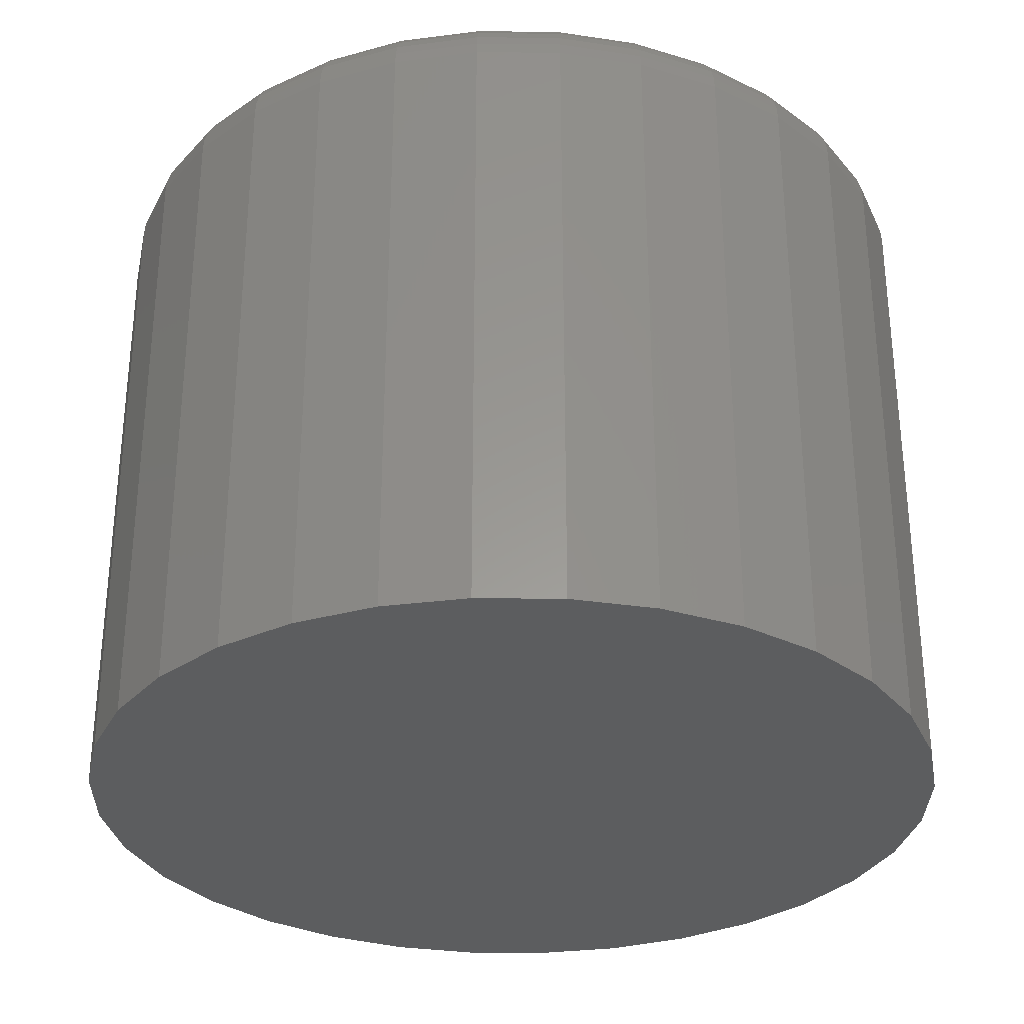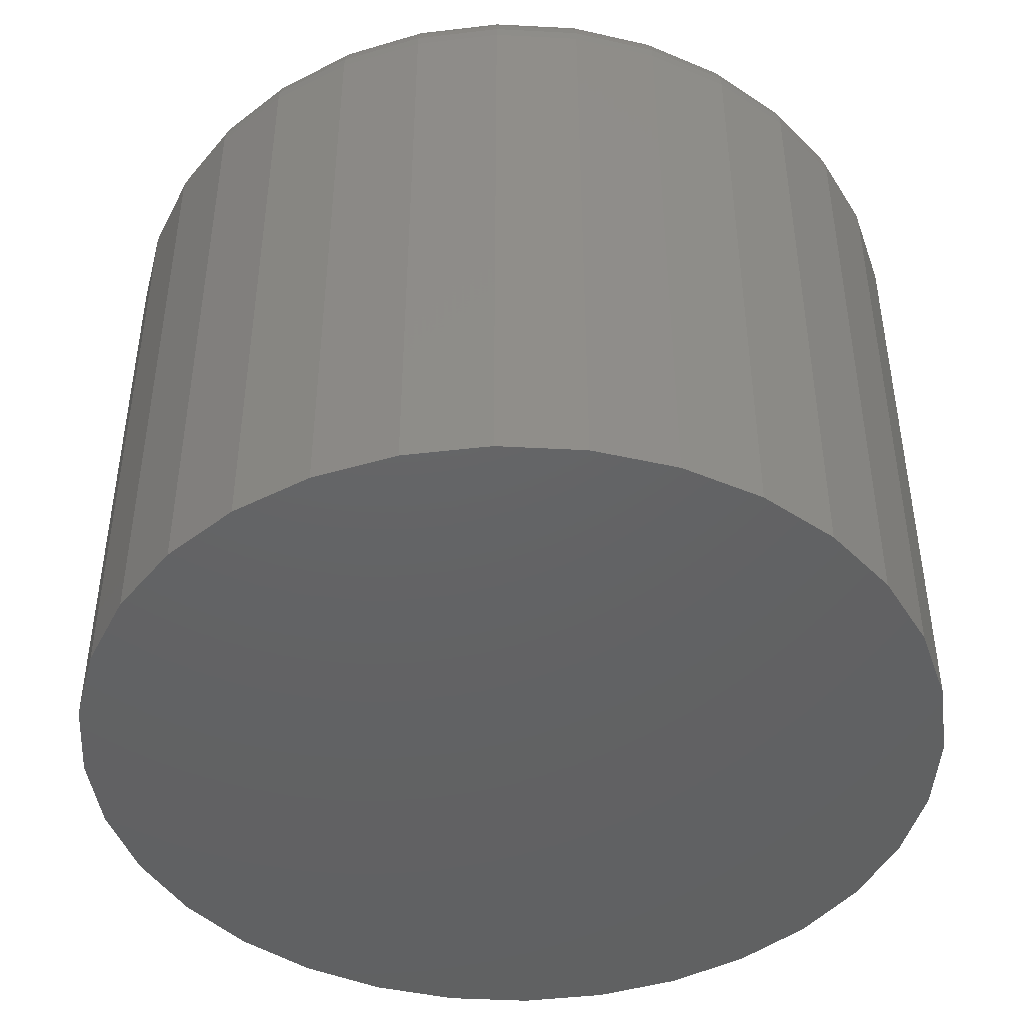
<metadata>
{"format":"stl","ext":"stl","renderer":"f3d","projection":"perspective","resolution":1024,"background":"white","views":[{"elev":-31.1,"azim":16.0,"up":"+Y"},{"elev":-44.9,"azim":-76.6,"up":"+Y"}]}
</metadata>
<code>
# stl→obj: 320 verts, 636 faces
v 0.2851 1.432e-16 -0.2917
v 0.2936 1.445e-16 -0.2891
v 0.3025 1.456e-16 -0.2882
v 0.3113 1.464e-16 -0.2891
v 0.3199 1.471e-16 -0.2917
v 0.2772 1.419e-16 -0.2959
v 0.3277 1.475e-16 -0.2959
v 0.2703 1.405e-16 -0.3016
v 0.3346 1.477e-16 -0.3016
v 0.2647 1.391e-16 -0.3085
v 0.3403 1.475e-16 -0.3085
v 0.2605 1.378e-16 -0.3163
v 0.3445 1.471e-16 -0.3163
v 0.2579 1.365e-16 -0.3248
v 0.3471 1.464e-16 -0.3248
v 0.3445 1.432e-16 -0.3511
v 0.2605 1.339e-16 -0.3511
v 0.3471 1.445e-16 -0.3426
v 0.2647 1.335e-16 -0.359
v 0.3403 1.419e-16 -0.359
v 0.2703 1.334e-16 -0.3659
v 0.3346 1.405e-16 -0.3659
v 0.2772 1.335e-16 -0.3715
v 0.3277 1.391e-16 -0.3715
v 0.2851 1.339e-16 -0.3757
v 0.3199 1.378e-16 -0.3757
v 0.2936 1.346e-16 -0.3783
v 0.3025 1.355e-16 -0.3792
v 0.3113 1.365e-16 -0.3783
v 0.2579 1.346e-16 -0.3426
v 0.257 1.355e-16 -0.3337
v 0.3479 1.456e-16 -0.3337
v 0.3558 -0.007812 -0.3337
v 0.3558 -0.08594 -0.3337
v 0.3547 -0.007812 -0.3441
v 0.3547 -0.08594 -0.3441
v 0.3517 -0.007812 -0.3541
v 0.3517 -0.08594 -0.3541
v 0.3468 -0.007812 -0.3633
v 0.3468 -0.08594 -0.3633
v 0.3401 -0.007812 -0.3714
v 0.3401 -0.08594 -0.3714
v 0.3321 -0.007812 -0.378
v 0.3321 -0.08594 -0.378
v 0.3229 -0.007812 -0.383
v 0.3229 -0.08594 -0.383
v 0.3129 -0.007812 -0.386
v 0.3129 -0.08594 -0.386
v 0.3025 -0.007812 -0.387
v 0.3025 -0.08594 -0.387
v 0.2921 -0.007812 -0.386
v 0.2921 -0.08594 -0.386
v 0.2821 -0.007812 -0.383
v 0.2821 -0.08594 -0.383
v 0.2729 -0.007812 -0.378
v 0.2729 -0.08594 -0.378
v 0.2648 -0.007812 -0.3714
v 0.2648 -0.08594 -0.3714
v 0.2582 -0.007812 -0.3633
v 0.2582 -0.08594 -0.3633
v 0.2532 -0.007812 -0.3541
v 0.2532 -0.08594 -0.3541
v 0.2502 -0.007812 -0.3441
v 0.2502 -0.08594 -0.3441
v 0.2492 -0.007812 -0.3337
v 0.2492 -0.08594 -0.3337
v 0.2502 -0.007812 -0.3233
v 0.2502 -0.08594 -0.3233
v 0.2532 -0.007812 -0.3133
v 0.2532 -0.08594 -0.3133
v 0.2582 -0.007812 -0.3041
v 0.2582 -0.08594 -0.3041
v 0.2648 -0.007812 -0.296
v 0.2648 -0.08594 -0.296
v 0.2729 -0.007812 -0.2894
v 0.2729 -0.08594 -0.2894
v 0.2821 -0.007812 -0.2845
v 0.2821 -0.08594 -0.2845
v 0.2921 -0.007812 -0.2815
v 0.2921 -0.08594 -0.2815
v 0.3025 -0.007812 -0.2804
v 0.3025 -0.08594 -0.2804
v 0.3129 -0.007812 -0.2815
v 0.3129 -0.08594 -0.2815
v 0.3229 -0.007812 -0.2845
v 0.3229 -0.08594 -0.2845
v 0.3321 -0.007812 -0.2894
v 0.3321 -0.08594 -0.2894
v 0.3401 -0.007812 -0.296
v 0.3401 -0.08594 -0.296
v 0.3468 -0.007812 -0.3041
v 0.3468 -0.08594 -0.3041
v 0.3517 -0.007812 -0.3133
v 0.3517 -0.08594 -0.3133
v 0.3547 -0.007812 -0.3233
v 0.3547 -0.08594 -0.3233
v 0.2493 -0.006288 -0.3337
v 0.2503 -0.006288 -0.3234
v 0.2498 -0.004823 -0.3337
v 0.2508 -0.004823 -0.3234
v 0.2505 -0.003472 -0.3337
v 0.2515 -0.003472 -0.3236
v 0.2515 -0.002288 -0.3337
v 0.2524 -0.002288 -0.3238
v 0.2526 -0.001317 -0.3337
v 0.2536 -0.001317 -0.324
v 0.254 -0.0005947 -0.3337
v 0.2549 -0.0005947 -0.3243
v 0.2555 -0.0001501 -0.3337
v 0.2564 -0.0001501 -0.3245
v 0.3546 -0.006288 -0.3234
v 0.3556 -0.006288 -0.3337
v 0.3541 -0.004823 -0.3234
v 0.3552 -0.004823 -0.3337
v 0.3534 -0.003472 -0.3236
v 0.3544 -0.003472 -0.3337
v 0.3525 -0.002288 -0.3238
v 0.3535 -0.002288 -0.3337
v 0.3513 -0.001317 -0.324
v 0.3523 -0.001317 -0.3337
v 0.35 -0.0005947 -0.3243
v 0.3509 -0.0005947 -0.3337
v 0.3486 -0.0001501 -0.3245
v 0.3495 -0.0001501 -0.3337
v 0.3516 -0.006288 -0.3134
v 0.3512 -0.004823 -0.3136
v 0.3505 -0.003472 -0.3138
v 0.3496 -0.002288 -0.3142
v 0.3485 -0.001317 -0.3147
v 0.3472 -0.0005947 -0.3152
v 0.3459 -0.0001501 -0.3157
v 0.3467 -0.006288 -0.3042
v 0.3463 -0.004823 -0.3044
v 0.3457 -0.003472 -0.3048
v 0.3449 -0.002288 -0.3054
v 0.3439 -0.001317 -0.306
v 0.3428 -0.0005947 -0.3068
v 0.3415 -0.0001501 -0.3076
v 0.34 -0.006288 -0.2961
v 0.3397 -0.004823 -0.2965
v 0.3392 -0.003472 -0.297
v 0.3385 -0.002288 -0.2977
v 0.3377 -0.001317 -0.2985
v 0.3367 -0.0005947 -0.2994
v 0.3357 -0.0001501 -0.3005
v 0.332 -0.006288 -0.2895
v 0.3317 -0.004823 -0.2899
v 0.3313 -0.003472 -0.2905
v 0.3308 -0.002288 -0.2913
v 0.3301 -0.001317 -0.2923
v 0.3294 -0.0005947 -0.2934
v 0.3286 -0.0001501 -0.2946
v 0.3228 -0.006288 -0.2846
v 0.3226 -0.004823 -0.285
v 0.3224 -0.003472 -0.2857
v 0.322 -0.002288 -0.2866
v 0.3215 -0.001317 -0.2877
v 0.321 -0.0005947 -0.2889
v 0.3205 -0.0001501 -0.2903
v 0.3128 -0.006288 -0.2816
v 0.3127 -0.004823 -0.282
v 0.3126 -0.003472 -0.2827
v 0.3124 -0.002288 -0.2837
v 0.3122 -0.001317 -0.2849
v 0.3119 -0.0005947 -0.2862
v 0.3116 -0.0001501 -0.2876
v 0.3025 -0.006288 -0.2806
v 0.3025 -0.004823 -0.281
v 0.3025 -0.003472 -0.2817
v 0.3025 -0.002288 -0.2827
v 0.3025 -0.001317 -0.2839
v 0.3025 -0.0005947 -0.2853
v 0.3025 -0.0001501 -0.2867
v 0.2921 -0.006288 -0.2816
v 0.2922 -0.004823 -0.282
v 0.2923 -0.003472 -0.2827
v 0.2925 -0.002288 -0.2837
v 0.2927 -0.001317 -0.2849
v 0.293 -0.0005947 -0.2862
v 0.2933 -0.0001501 -0.2876
v 0.2821 -0.006288 -0.2846
v 0.2823 -0.004823 -0.285
v 0.2826 -0.003472 -0.2857
v 0.2829 -0.002288 -0.2866
v 0.2834 -0.001317 -0.2877
v 0.2839 -0.0005947 -0.2889
v 0.2845 -0.0001501 -0.2903
v 0.2729 -0.006288 -0.2895
v 0.2732 -0.004823 -0.2899
v 0.2736 -0.003472 -0.2905
v 0.2741 -0.002288 -0.2913
v 0.2748 -0.001317 -0.2923
v 0.2755 -0.0005947 -0.2934
v 0.2764 -0.0001501 -0.2946
v 0.2649 -0.006288 -0.2961
v 0.2652 -0.004823 -0.2965
v 0.2657 -0.003472 -0.297
v 0.2664 -0.002288 -0.2977
v 0.2672 -0.001317 -0.2985
v 0.2682 -0.0005947 -0.2994
v 0.2692 -0.0001501 -0.3005
v 0.2583 -0.006288 -0.3042
v 0.2587 -0.004823 -0.3044
v 0.2593 -0.003472 -0.3048
v 0.2601 -0.002288 -0.3054
v 0.261 -0.001317 -0.306
v 0.2622 -0.0005947 -0.3068
v 0.2634 -0.0001501 -0.3076
v 0.2534 -0.006288 -0.3134
v 0.2538 -0.004823 -0.3136
v 0.2545 -0.003472 -0.3138
v 0.2553 -0.002288 -0.3142
v 0.2564 -0.001317 -0.3147
v 0.2577 -0.0005947 -0.3152
v 0.259 -0.0001501 -0.3157
v 0.3546 -0.006288 -0.3441
v 0.3541 -0.004823 -0.344
v 0.3534 -0.003472 -0.3439
v 0.3525 -0.002288 -0.3437
v 0.3513 -0.001317 -0.3434
v 0.35 -0.0005947 -0.3432
v 0.3486 -0.0001501 -0.3429
v 0.2503 -0.006288 -0.3441
v 0.2508 -0.004823 -0.344
v 0.2515 -0.003472 -0.3439
v 0.2524 -0.002288 -0.3437
v 0.2536 -0.001317 -0.3434
v 0.2549 -0.0005947 -0.3432
v 0.2564 -0.0001501 -0.3429
v 0.2534 -0.006288 -0.3541
v 0.2538 -0.004823 -0.3539
v 0.2545 -0.003472 -0.3536
v 0.2553 -0.002288 -0.3532
v 0.2564 -0.001317 -0.3528
v 0.2577 -0.0005947 -0.3523
v 0.259 -0.0001501 -0.3517
v 0.2583 -0.006288 -0.3632
v 0.2587 -0.004823 -0.363
v 0.2593 -0.003472 -0.3626
v 0.2601 -0.002288 -0.3621
v 0.261 -0.001317 -0.3614
v 0.2622 -0.0005947 -0.3606
v 0.2634 -0.0001501 -0.3598
v 0.2649 -0.006288 -0.3713
v 0.2652 -0.004823 -0.371
v 0.2657 -0.003472 -0.3705
v 0.2664 -0.002288 -0.3698
v 0.2672 -0.001317 -0.3689
v 0.2682 -0.0005947 -0.368
v 0.2692 -0.0001501 -0.367
v 0.2729 -0.006288 -0.3779
v 0.2732 -0.004823 -0.3775
v 0.2736 -0.003472 -0.3769
v 0.2741 -0.002288 -0.3761
v 0.2748 -0.001317 -0.3751
v 0.2755 -0.0005947 -0.374
v 0.2764 -0.0001501 -0.3728
v 0.2821 -0.006288 -0.3828
v 0.2823 -0.004823 -0.3824
v 0.2826 -0.003472 -0.3817
v 0.2829 -0.002288 -0.3808
v 0.2834 -0.001317 -0.3797
v 0.2839 -0.0005947 -0.3785
v 0.2845 -0.0001501 -0.3771
v 0.2921 -0.006288 -0.3858
v 0.2922 -0.004823 -0.3854
v 0.2923 -0.003472 -0.3847
v 0.2925 -0.002288 -0.3837
v 0.2927 -0.001317 -0.3826
v 0.293 -0.0005947 -0.3813
v 0.2933 -0.0001501 -0.3798
v 0.3025 -0.006288 -0.3869
v 0.3025 -0.004823 -0.3864
v 0.3025 -0.003472 -0.3857
v 0.3025 -0.002288 -0.3847
v 0.3025 -0.001317 -0.3835
v 0.3025 -0.0005947 -0.3822
v 0.3025 -0.0001501 -0.3807
v 0.3128 -0.006288 -0.3858
v 0.3127 -0.004823 -0.3854
v 0.3126 -0.003472 -0.3847
v 0.3124 -0.002288 -0.3837
v 0.3122 -0.001317 -0.3826
v 0.3119 -0.0005947 -0.3813
v 0.3116 -0.0001501 -0.3798
v 0.3228 -0.006288 -0.3828
v 0.3226 -0.004823 -0.3824
v 0.3224 -0.003472 -0.3817
v 0.322 -0.002288 -0.3808
v 0.3215 -0.001317 -0.3797
v 0.321 -0.0005947 -0.3785
v 0.3205 -0.0001501 -0.3771
v 0.332 -0.006288 -0.3779
v 0.3317 -0.004823 -0.3775
v 0.3313 -0.003472 -0.3769
v 0.3308 -0.002288 -0.3761
v 0.3301 -0.001317 -0.3751
v 0.3294 -0.0005947 -0.374
v 0.3286 -0.0001501 -0.3728
v 0.34 -0.006288 -0.3713
v 0.3397 -0.004823 -0.371
v 0.3392 -0.003472 -0.3705
v 0.3385 -0.002288 -0.3698
v 0.3377 -0.001317 -0.3689
v 0.3367 -0.0005947 -0.368
v 0.3357 -0.0001501 -0.367
v 0.3467 -0.006288 -0.3632
v 0.3463 -0.004823 -0.363
v 0.3457 -0.003472 -0.3626
v 0.3449 -0.002288 -0.3621
v 0.3439 -0.001317 -0.3614
v 0.3428 -0.0005947 -0.3606
v 0.3415 -0.0001501 -0.3598
v 0.3516 -0.006288 -0.3541
v 0.3512 -0.004823 -0.3539
v 0.3505 -0.003472 -0.3536
v 0.3496 -0.002288 -0.3532
v 0.3485 -0.001317 -0.3528
v 0.3472 -0.0005947 -0.3523
v 0.3459 -0.0001501 -0.3517
f 1 2 3
f 1 3 4
f 5 1 4
f 6 1 5
f 7 6 5
f 8 6 7
f 9 8 7
f 10 8 9
f 11 10 9
f 12 10 11
f 13 12 11
f 14 12 13
f 15 14 13
f 16 17 18
f 19 17 16
f 20 19 16
f 21 19 20
f 22 21 20
f 23 21 22
f 24 23 22
f 25 23 24
f 26 25 24
f 27 25 26
f 28 27 26
f 29 28 26
f 17 30 18
f 18 30 31
f 18 31 32
f 32 31 14
f 32 14 15
f 33 34 35
f 35 34 36
f 35 36 37
f 37 36 38
f 37 38 39
f 39 38 40
f 39 40 41
f 41 40 42
f 41 42 43
f 43 42 44
f 43 44 45
f 45 44 46
f 45 46 47
f 47 46 48
f 47 48 49
f 49 48 50
f 49 50 51
f 51 50 52
f 51 52 53
f 53 52 54
f 53 54 55
f 55 54 56
f 55 56 57
f 57 56 58
f 57 58 59
f 59 58 60
f 59 60 61
f 61 60 62
f 61 62 63
f 63 62 64
f 63 64 65
f 65 64 66
f 65 66 67
f 67 66 68
f 67 68 69
f 69 68 70
f 69 70 71
f 71 70 72
f 71 72 73
f 73 72 74
f 73 74 75
f 75 74 76
f 75 76 77
f 77 76 78
f 77 78 79
f 79 78 80
f 79 80 81
f 81 80 82
f 81 82 83
f 83 82 84
f 83 84 85
f 85 84 86
f 85 86 87
f 87 86 88
f 87 88 89
f 89 88 90
f 89 90 91
f 91 90 92
f 91 92 93
f 93 92 94
f 93 94 95
f 95 94 96
f 95 96 33
f 33 96 34
f 65 67 97
f 97 67 98
f 97 98 99
f 99 98 100
f 99 100 101
f 101 100 102
f 101 102 103
f 103 102 104
f 103 104 105
f 105 104 106
f 105 106 107
f 107 106 108
f 107 108 109
f 109 108 110
f 109 110 31
f 31 110 14
f 95 33 111
f 111 33 112
f 111 112 113
f 113 112 114
f 113 114 115
f 115 114 116
f 115 116 117
f 117 116 118
f 117 118 119
f 119 118 120
f 119 120 121
f 121 120 122
f 121 122 123
f 123 122 124
f 123 124 15
f 15 124 32
f 93 95 125
f 125 95 111
f 125 111 126
f 126 111 113
f 126 113 127
f 127 113 115
f 127 115 128
f 128 115 117
f 128 117 129
f 129 117 119
f 129 119 130
f 130 119 121
f 130 121 131
f 131 121 123
f 131 123 13
f 13 123 15
f 91 93 132
f 132 93 125
f 132 125 133
f 133 125 126
f 133 126 134
f 134 126 127
f 134 127 135
f 135 127 128
f 135 128 136
f 136 128 129
f 136 129 137
f 137 129 130
f 137 130 138
f 138 130 131
f 138 131 11
f 11 131 13
f 89 91 139
f 139 91 132
f 139 132 140
f 140 132 133
f 140 133 141
f 141 133 134
f 141 134 142
f 142 134 135
f 142 135 143
f 143 135 136
f 143 136 144
f 144 136 137
f 144 137 145
f 145 137 138
f 145 138 9
f 9 138 11
f 87 89 146
f 146 89 139
f 146 139 147
f 147 139 140
f 147 140 148
f 148 140 141
f 148 141 149
f 149 141 142
f 149 142 150
f 150 142 143
f 150 143 151
f 151 143 144
f 151 144 152
f 152 144 145
f 152 145 7
f 7 145 9
f 85 87 153
f 153 87 146
f 153 146 154
f 154 146 147
f 154 147 155
f 155 147 148
f 155 148 156
f 156 148 149
f 156 149 157
f 157 149 150
f 157 150 158
f 158 150 151
f 158 151 159
f 159 151 152
f 159 152 5
f 5 152 7
f 83 85 160
f 160 85 153
f 160 153 161
f 161 153 154
f 161 154 162
f 162 154 155
f 162 155 163
f 163 155 156
f 163 156 164
f 164 156 157
f 164 157 165
f 165 157 158
f 165 158 166
f 166 158 159
f 166 159 4
f 4 159 5
f 81 83 167
f 167 83 160
f 167 160 168
f 168 160 161
f 168 161 169
f 169 161 162
f 169 162 170
f 170 162 163
f 170 163 171
f 171 163 164
f 171 164 172
f 172 164 165
f 172 165 173
f 173 165 166
f 173 166 3
f 3 166 4
f 79 81 174
f 174 81 167
f 174 167 175
f 175 167 168
f 175 168 176
f 176 168 169
f 176 169 177
f 177 169 170
f 177 170 178
f 178 170 171
f 178 171 179
f 179 171 172
f 179 172 180
f 180 172 173
f 180 173 2
f 2 173 3
f 77 79 181
f 181 79 174
f 181 174 182
f 182 174 175
f 182 175 183
f 183 175 176
f 183 176 184
f 184 176 177
f 184 177 185
f 185 177 178
f 185 178 186
f 186 178 179
f 186 179 187
f 187 179 180
f 187 180 1
f 1 180 2
f 75 77 188
f 188 77 181
f 188 181 189
f 189 181 182
f 189 182 190
f 190 182 183
f 190 183 191
f 191 183 184
f 191 184 192
f 192 184 185
f 192 185 193
f 193 185 186
f 193 186 194
f 194 186 187
f 194 187 6
f 6 187 1
f 73 75 195
f 195 75 188
f 195 188 196
f 196 188 189
f 196 189 197
f 197 189 190
f 197 190 198
f 198 190 191
f 198 191 199
f 199 191 192
f 199 192 200
f 200 192 193
f 200 193 201
f 201 193 194
f 201 194 8
f 8 194 6
f 71 73 202
f 202 73 195
f 202 195 203
f 203 195 196
f 203 196 204
f 204 196 197
f 204 197 205
f 205 197 198
f 205 198 206
f 206 198 199
f 206 199 207
f 207 199 200
f 207 200 208
f 208 200 201
f 208 201 10
f 10 201 8
f 69 71 209
f 209 71 202
f 209 202 210
f 210 202 203
f 210 203 211
f 211 203 204
f 211 204 212
f 212 204 205
f 212 205 213
f 213 205 206
f 213 206 214
f 214 206 207
f 214 207 215
f 215 207 208
f 215 208 12
f 12 208 10
f 67 69 98
f 98 69 209
f 98 209 100
f 100 209 210
f 100 210 102
f 102 210 211
f 102 211 104
f 104 211 212
f 104 212 106
f 106 212 213
f 106 213 108
f 108 213 214
f 108 214 110
f 110 214 215
f 110 215 14
f 14 215 12
f 33 35 112
f 112 35 216
f 112 216 114
f 114 216 217
f 114 217 116
f 116 217 218
f 116 218 118
f 118 218 219
f 118 219 120
f 120 219 220
f 120 220 122
f 122 220 221
f 122 221 124
f 124 221 222
f 124 222 32
f 32 222 18
f 63 65 223
f 223 65 97
f 223 97 224
f 224 97 99
f 224 99 225
f 225 99 101
f 225 101 226
f 226 101 103
f 226 103 227
f 227 103 105
f 227 105 228
f 228 105 107
f 228 107 229
f 229 107 109
f 229 109 30
f 30 109 31
f 61 63 230
f 230 63 223
f 230 223 231
f 231 223 224
f 231 224 232
f 232 224 225
f 232 225 233
f 233 225 226
f 233 226 234
f 234 226 227
f 234 227 235
f 235 227 228
f 235 228 236
f 236 228 229
f 236 229 17
f 17 229 30
f 59 61 237
f 237 61 230
f 237 230 238
f 238 230 231
f 238 231 239
f 239 231 232
f 239 232 240
f 240 232 233
f 240 233 241
f 241 233 234
f 241 234 242
f 242 234 235
f 242 235 243
f 243 235 236
f 243 236 19
f 19 236 17
f 57 59 244
f 244 59 237
f 244 237 245
f 245 237 238
f 245 238 246
f 246 238 239
f 246 239 247
f 247 239 240
f 247 240 248
f 248 240 241
f 248 241 249
f 249 241 242
f 249 242 250
f 250 242 243
f 250 243 21
f 21 243 19
f 55 57 251
f 251 57 244
f 251 244 252
f 252 244 245
f 252 245 253
f 253 245 246
f 253 246 254
f 254 246 247
f 254 247 255
f 255 247 248
f 255 248 256
f 256 248 249
f 256 249 257
f 257 249 250
f 257 250 23
f 23 250 21
f 53 55 258
f 258 55 251
f 258 251 259
f 259 251 252
f 259 252 260
f 260 252 253
f 260 253 261
f 261 253 254
f 261 254 262
f 262 254 255
f 262 255 263
f 263 255 256
f 263 256 264
f 264 256 257
f 264 257 25
f 25 257 23
f 51 53 265
f 265 53 258
f 265 258 266
f 266 258 259
f 266 259 267
f 267 259 260
f 267 260 268
f 268 260 261
f 268 261 269
f 269 261 262
f 269 262 270
f 270 262 263
f 270 263 271
f 271 263 264
f 271 264 27
f 27 264 25
f 49 51 272
f 272 51 265
f 272 265 273
f 273 265 266
f 273 266 274
f 274 266 267
f 274 267 275
f 275 267 268
f 275 268 276
f 276 268 269
f 276 269 277
f 277 269 270
f 277 270 278
f 278 270 271
f 278 271 28
f 28 271 27
f 47 49 279
f 279 49 272
f 279 272 280
f 280 272 273
f 280 273 281
f 281 273 274
f 281 274 282
f 282 274 275
f 282 275 283
f 283 275 276
f 283 276 284
f 284 276 277
f 284 277 285
f 285 277 278
f 285 278 29
f 29 278 28
f 45 47 286
f 286 47 279
f 286 279 287
f 287 279 280
f 287 280 288
f 288 280 281
f 288 281 289
f 289 281 282
f 289 282 290
f 290 282 283
f 290 283 291
f 291 283 284
f 291 284 292
f 292 284 285
f 292 285 26
f 26 285 29
f 43 45 293
f 293 45 286
f 293 286 294
f 294 286 287
f 294 287 295
f 295 287 288
f 295 288 296
f 296 288 289
f 296 289 297
f 297 289 290
f 297 290 298
f 298 290 291
f 298 291 299
f 299 291 292
f 299 292 24
f 24 292 26
f 41 43 300
f 300 43 293
f 300 293 301
f 301 293 294
f 301 294 302
f 302 294 295
f 302 295 303
f 303 295 296
f 303 296 304
f 304 296 297
f 304 297 305
f 305 297 298
f 305 298 306
f 306 298 299
f 306 299 22
f 22 299 24
f 39 41 307
f 307 41 300
f 307 300 308
f 308 300 301
f 308 301 309
f 309 301 302
f 309 302 310
f 310 302 303
f 310 303 311
f 311 303 304
f 311 304 312
f 312 304 305
f 312 305 313
f 313 305 306
f 313 306 20
f 20 306 22
f 37 39 314
f 314 39 307
f 314 307 315
f 315 307 308
f 315 308 316
f 316 308 309
f 316 309 317
f 317 309 310
f 317 310 318
f 318 310 311
f 318 311 319
f 319 311 312
f 319 312 320
f 320 312 313
f 320 313 16
f 16 313 20
f 35 37 216
f 216 37 314
f 216 314 217
f 217 314 315
f 217 315 218
f 218 315 316
f 218 316 219
f 219 316 317
f 219 317 220
f 220 317 318
f 220 318 221
f 221 318 319
f 221 319 222
f 222 319 320
f 222 320 18
f 18 320 16
f 84 82 80
f 80 78 84
f 84 78 86
f 86 78 76
f 86 76 88
f 88 76 74
f 88 74 90
f 90 74 72
f 90 72 92
f 92 72 70
f 92 70 94
f 94 70 68
f 94 68 96
f 36 62 38
f 38 62 60
f 38 60 40
f 40 60 58
f 40 58 42
f 42 58 56
f 42 56 44
f 44 56 54
f 44 54 46
f 46 54 52
f 46 52 48
f 52 50 48
f 96 68 34
f 34 68 66
f 34 66 36
f 36 66 64
f 36 64 62

</code>
